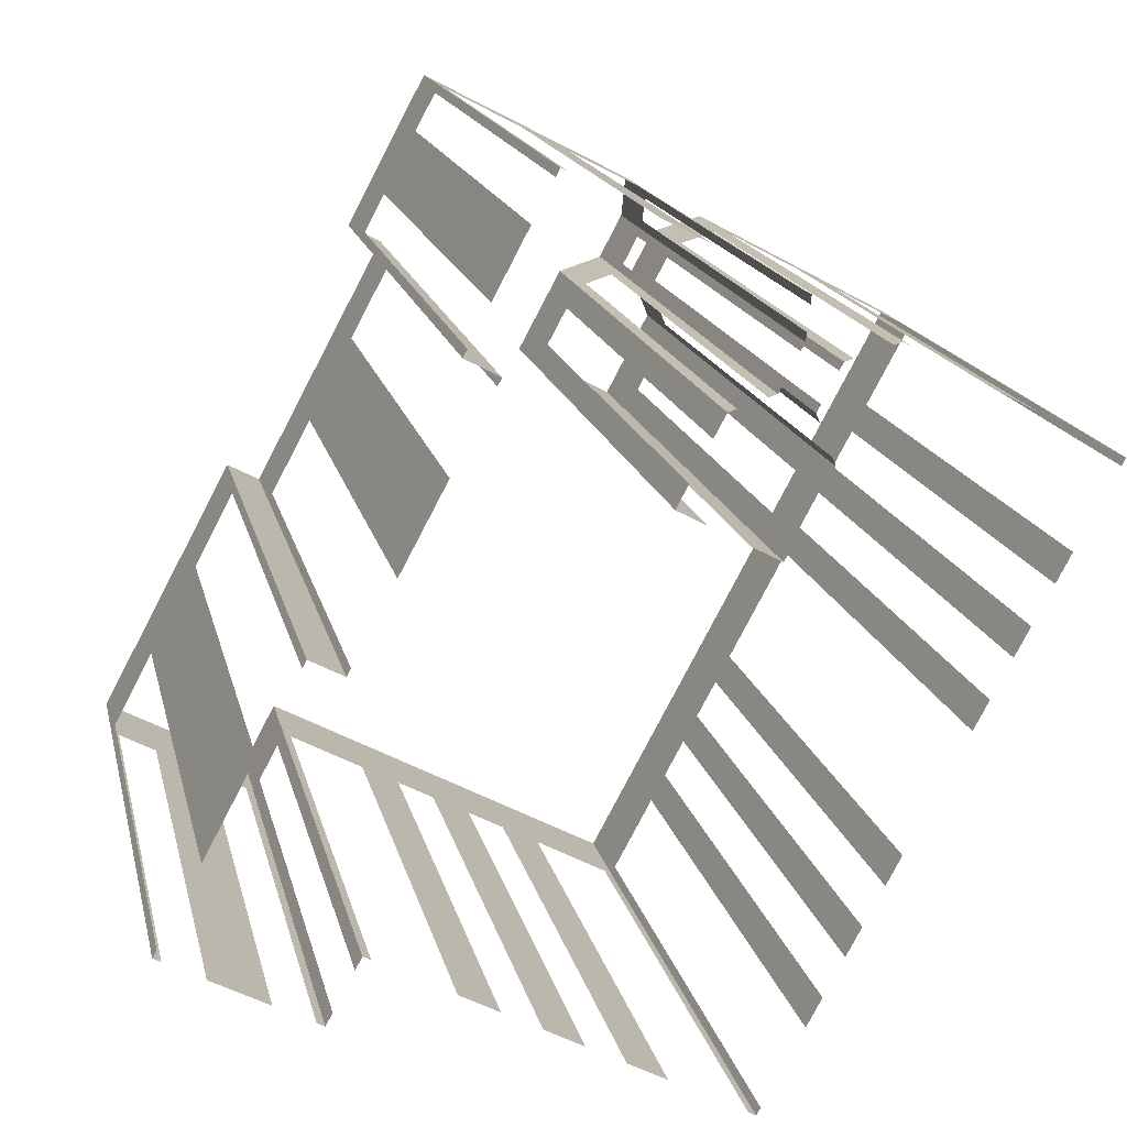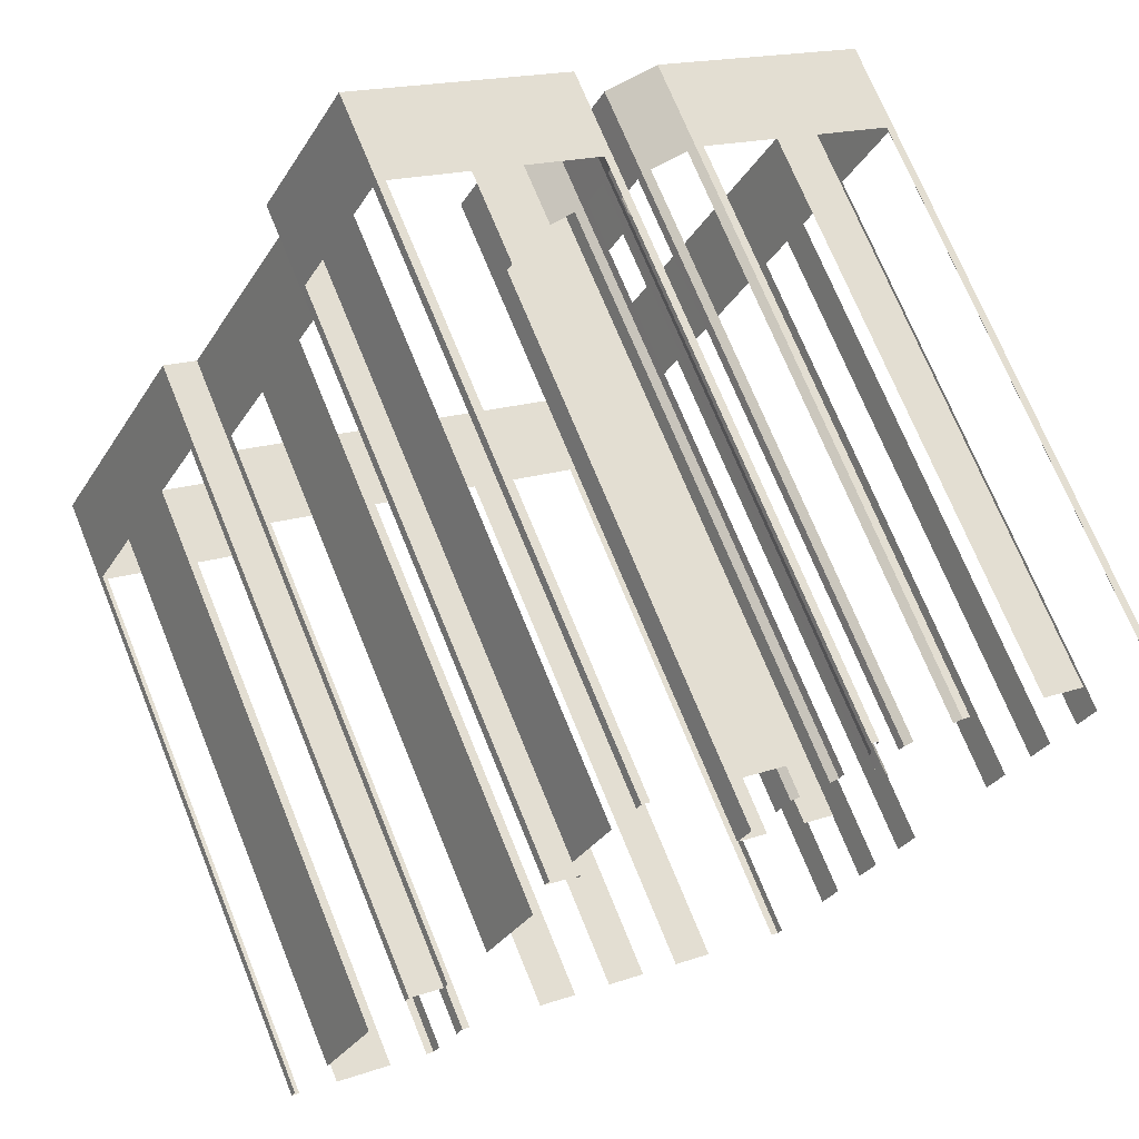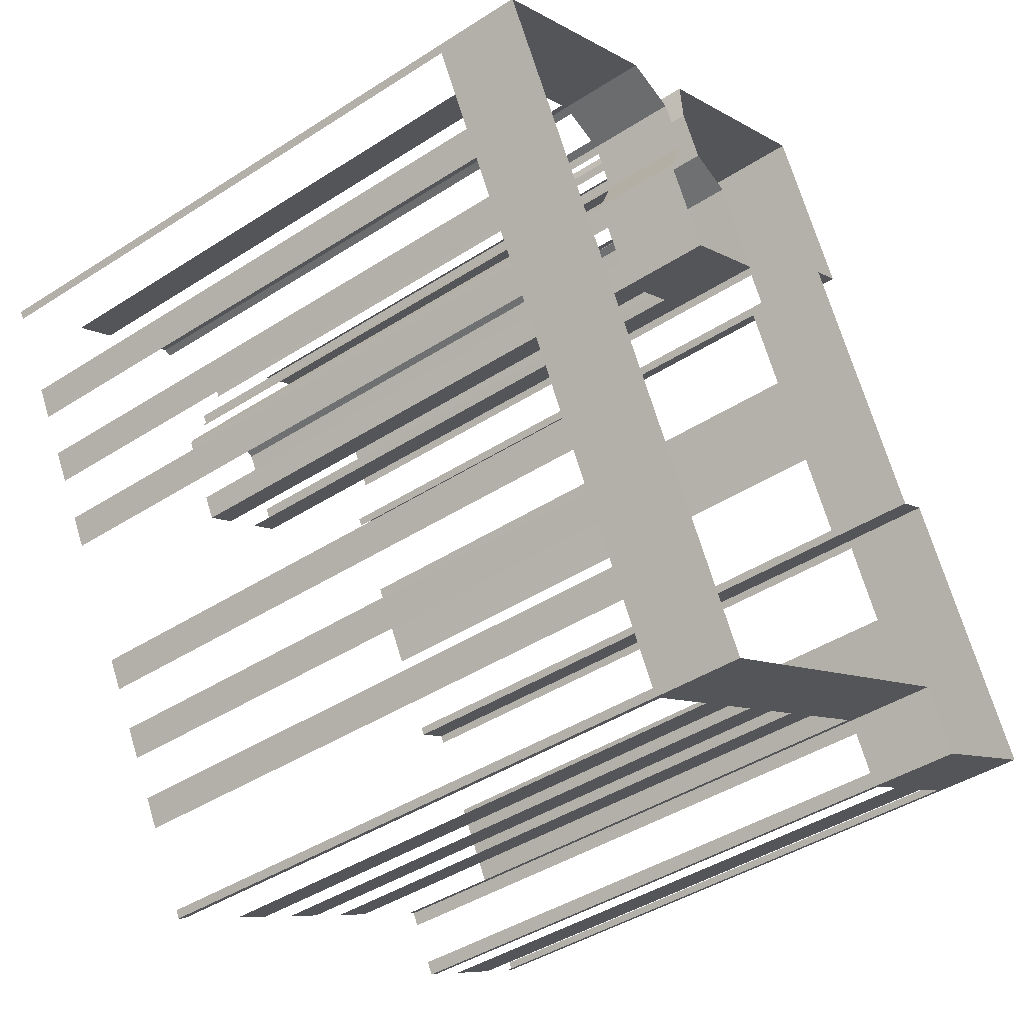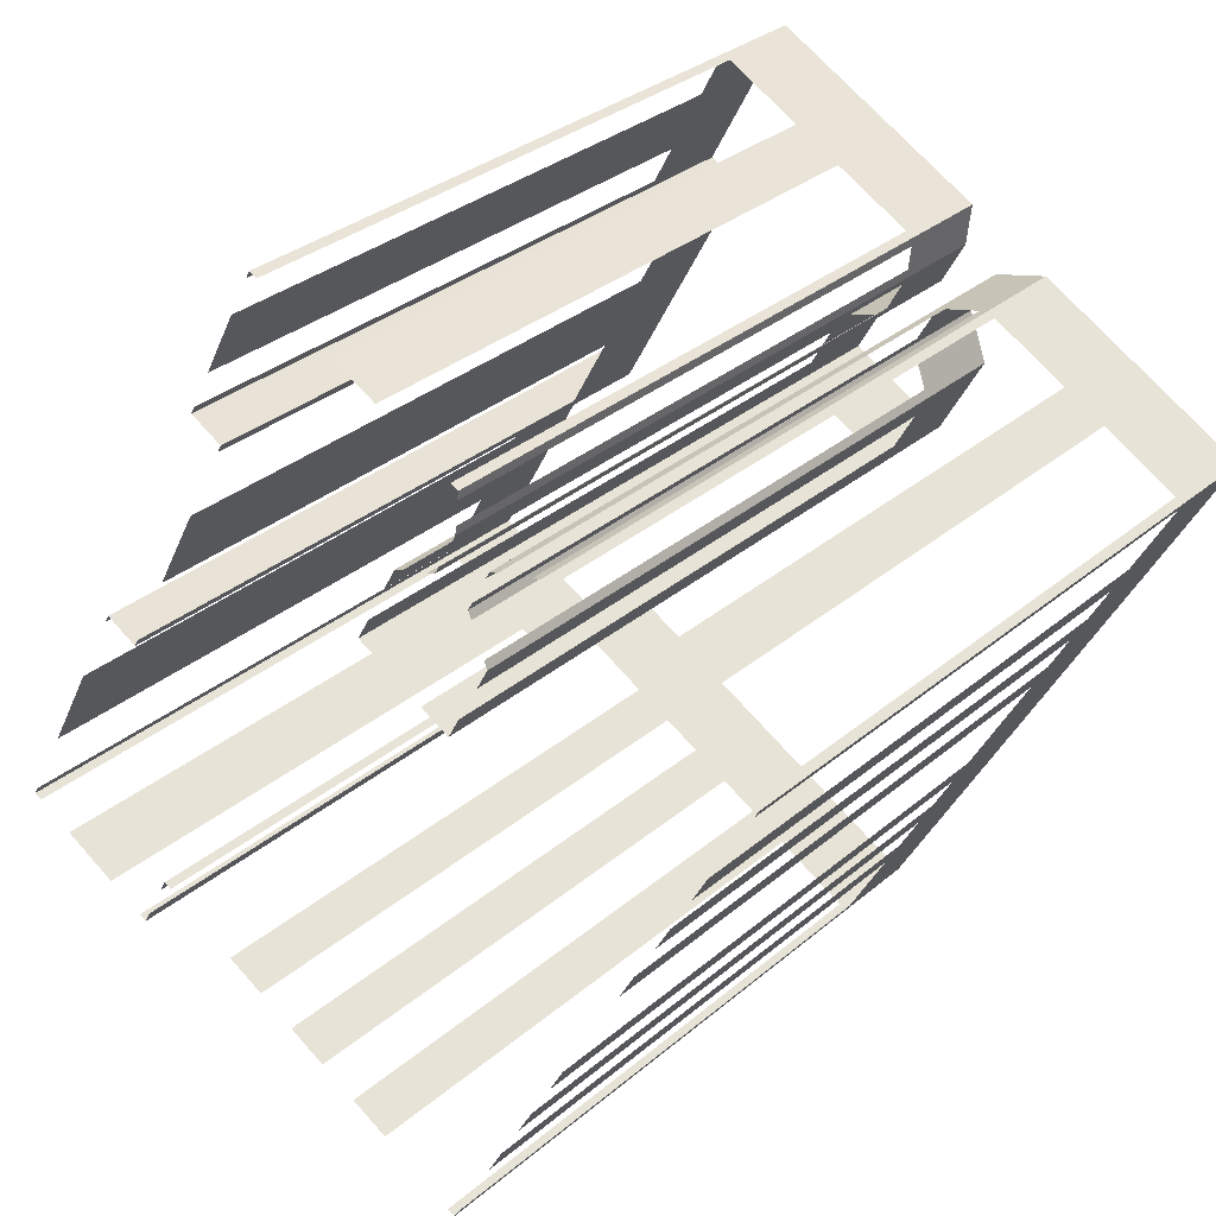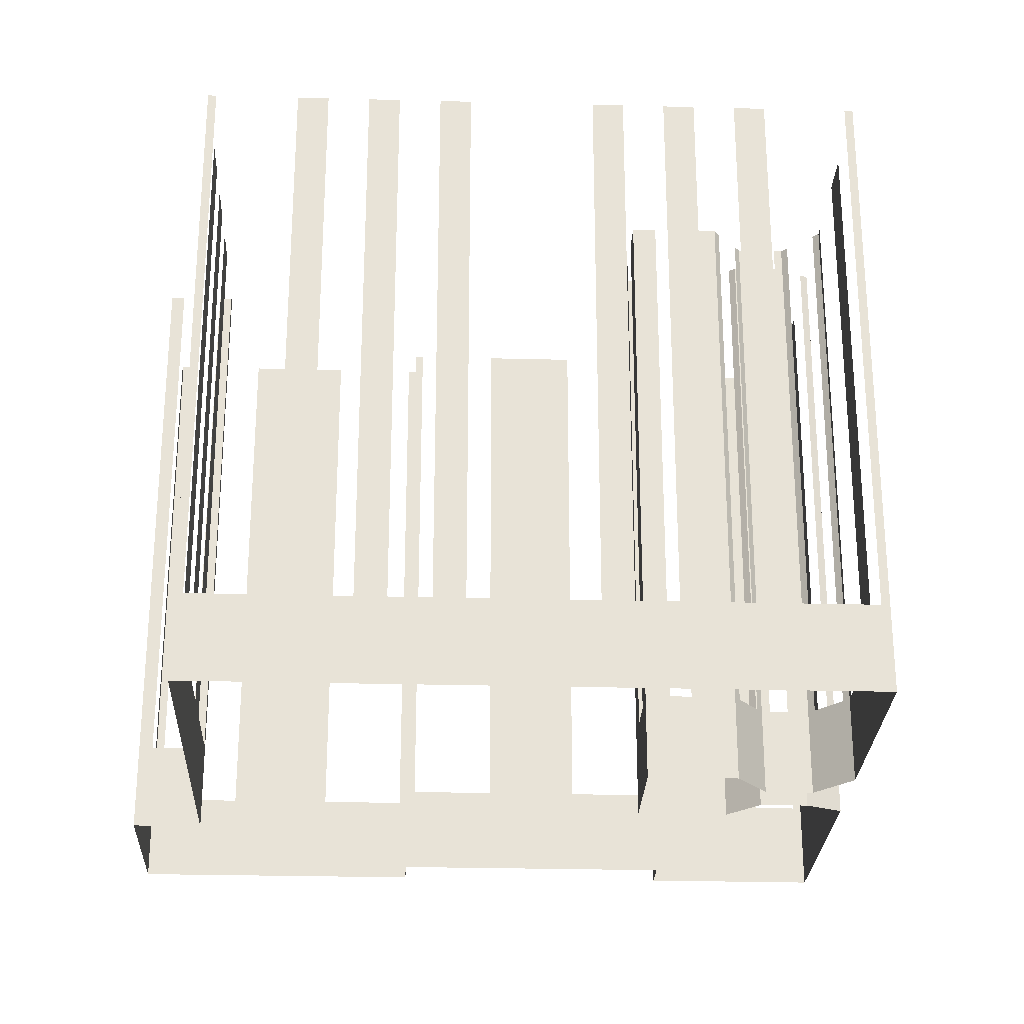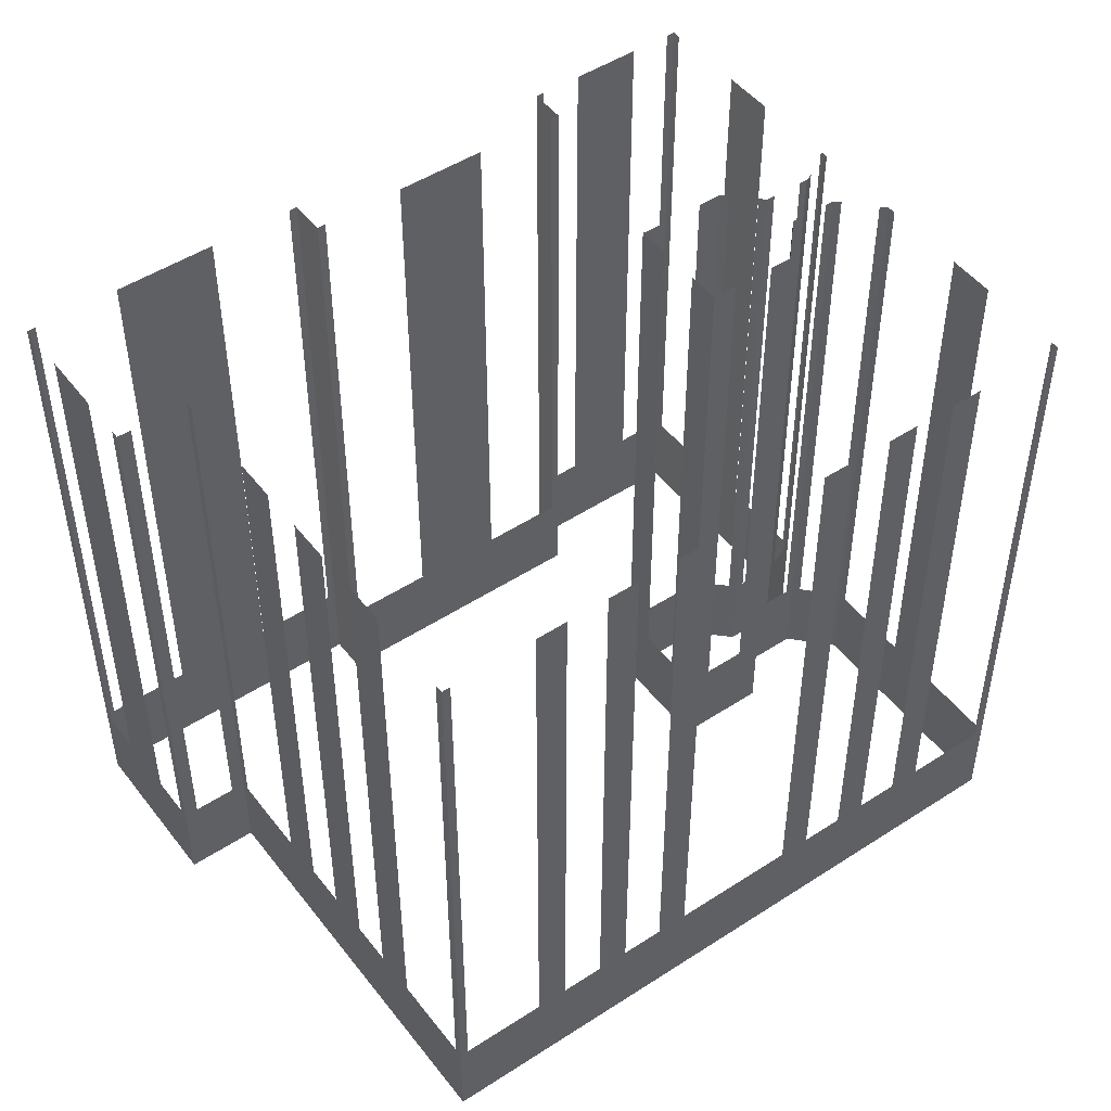
<metadata>
{"format":"obj","ext":"obj","renderer":"f3d","projection":"perspective","resolution":1024,"background":"white","views":[{"elev":16.5,"azim":-12.3,"up":"+Y"},{"elev":71.6,"azim":-22.1,"up":"+Y"},{"elev":-42.4,"azim":127.7,"up":"+Y"},{"elev":32.5,"azim":40.8,"up":"+Y"},{"elev":-26.7,"azim":59.4,"up":"+Z"},{"elev":48.9,"azim":25.8,"up":"+Z"}]}
</metadata>
<code>
o geometryt000010000010000110010110000110000100110010110010st16
v 51.71 -121.1 295.5
v 51.54 -121.4 318.6
v 51.71 -121.1 318.6
v 53.34 -118 295.5
v 51.54 -121.4 291.9
v 53.34 -118 318.6
v 55.31 -114.4 318.6
v 55.31 -114.4 295.5
v 56.94 -111.4 295.5
v 57.1 -111.1 291.9
v 56.94 -111.4 318.6
v 57.1 -111.1 318.6
v 57.09 -124.4 295.5
v 57.4 -124.5 318.6
v 57.09 -124.4 318.6
v 55.58 -123.6 295.5
v 57.4 -124.5 291.9
v 55.58 -123.6 318.6
v 53.36 -122.4 318.6
v 53.36 -122.4 295.5
v 51.54 -121.4 291.9
v 51.85 -121.5 295.5
v 51.85 -121.5 318.6
v 51.54 -121.4 318.6
v 58.42 -111.8 291.9
v 57.1 -111.1 291.9
v 57.1 -111.1 318.6
v 58.42 -111.8 318.6
v 58.48 -122.5 295.5
v 58.75 -122 318.6
v 58.48 -122.5 318.6
v 57.4 -124.5 291.9
v 57.67 -124 295.5
v 58.75 -122 291.9
v 57.67 -124 318.6
v 57.4 -124.5 318.6
v 58.58 -111.5 295.5
v 58.42 -111.8 318.6
v 58.58 -111.5 318.6
v 60.21 -108.4 295.5
v 58.42 -111.8 291.9
v 60.21 -108.4 318.6
v 62.02 -105.1 318.6
v 62.02 -105.1 295.5
v 63.82 -101.7 291.9
v 63.65 -102 295.5
v 63.65 -102 318.6
v 63.82 -101.7 318.6
v 72.79 -129.6 295.5
v 73.09 -129.7 318.6
v 72.79 -129.6 318.6
v 69.75 -127.9 295.5
v 73.09 -129.7 291.9
v 69.75 -127.9 318.6
v 68.21 -127.1 318.6
v 68.21 -127.1 295.5
v 66.69 -126.3 295.5
v 66.69 -126.3 318.6
v 65.15 -125.5 318.6
v 65.15 -125.5 295.5
v 63.63 -124.6 295.5
v 58.75 -122 291.9
v 63.63 -124.6 318.6
v 62.09 -123.8 318.6
v 62.09 -123.8 295.5
v 59.05 -122.2 295.5
v 59.05 -122.2 318.6
v 58.75 -122 318.6
v 62.66 -100.7 295.5
v 62.5 -101 318.6
v 62.66 -100.7 318.6
v 63.47 -99.2 295.5
v 62.5 -101 291.9
v 63.47 -99.2 318.6
v 64.82 -96.69 318.6
v 64.82 -96.69 295.5
v 65.79 -94.86 291.9
v 65.63 -95.17 295.5
v 65.63 -95.17 318.6
v 65.79 -94.86 318.6
v 62.5 -101 291.9
v 63.82 -101.7 291.9
v 63.82 -101.7 318.6
v 62.5 -101 318.6
v 66.09 -95.02 295.5
v 65.79 -94.86 318.6
v 66.09 -95.02 318.6
v 69.14 -96.62 295.5
v 65.79 -94.86 291.9
v 69.14 -96.62 318.6
v 71.05 -97.62 318.6
v 71.05 -97.62 295.5
v 74.1 -99.22 295.5
v 74.4 -99.38 291.9
v 74.1 -99.22 318.6
v 74.4 -99.38 318.6
v 71.06 -104.2 295.5
v 71.54 -103.3 318.6
v 71.06 -104.2 318.6
v 69.76 -106.6 291.9
v 70.24 -105.7 295.5
v 71.54 -103.3 291.9
v 70.24 -105.7 318.6
v 69.76 -106.6 318.6
v 70.94 -107.2 295.5
v 69.76 -106.6 318.6
v 70.94 -107.2 318.6
v 72.46 -108.1 295.5
v 69.76 -106.6 291.9
v 72.46 -108.1 318.6
v 73.64 -108.7 318.6
v 73.64 -108.7 291.9
v 72.96 -102.9 295.5
v 73.29 -102.7 318.6
v 72.96 -102.9 318.6
v 71.87 -103.2 295.5
v 73.29 -102.7 291.9
v 71.87 -103.2 318.6
v 71.54 -103.3 318.6
v 71.54 -103.3 291.9
v 85.88 -106 295.5
v 86.05 -105.7 318.6
v 85.88 -106 318.6
v 84.25 -109 295.5
v 86.05 -105.7 291.9
v 84.25 -109 318.6
v 83.64 -110.1 318.6
v 83.64 -110.1 295.5
v 82.83 -111.6 295.5
v 82.83 -111.6 318.6
v 82.22 -112.8 318.6
v 82.22 -112.8 295.5
v 81.4 -114.3 295.5
v 81.4 -114.3 318.6
v 80.79 -115.4 318.6
v 80.79 -115.4 295.5
v 78.34 -120 295.5
v 74.3 -127.5 291.9
v 78.34 -120 318.6
v 77.73 -121.1 318.6
v 77.73 -121.1 295.5
v 76.92 -122.6 295.5
v 76.92 -122.6 318.6
v 76.31 -123.7 318.6
v 76.31 -123.7 295.5
v 75.49 -125.3 295.5
v 75.49 -125.3 318.6
v 74.88 -126.4 318.6
v 74.88 -126.4 295.5
v 73.25 -129.4 295.5
v 73.25 -129.4 318.6
v 73.09 -129.7 318.6
v 73.09 -129.7 291.9
v 74.06 -101.3 295.5
v 74.23 -101 318.6
v 74.06 -101.3 318.6
v 73.29 -102.7 291.9
v 73.45 -102.4 295.5
v 74.23 -101 291.9
v 73.45 -102.4 318.6
v 73.29 -102.7 318.6
v 74.12 -107.8 295.5
v 73.64 -108.7 318.6
v 74.12 -107.8 318.6
v 74.94 -106.3 295.5
v 73.64 -108.7 291.9
v 74.94 -106.3 318.6
v 75.42 -105.4 318.6
v 75.42 -105.4 291.9
v 74.36 -99.72 295.5
v 74.4 -99.38 318.6
v 74.36 -99.72 318.6
v 74.26 -100.7 295.5
v 74.4 -99.38 291.9
v 74.26 -100.7 318.6
v 74.23 -101 318.6
v 74.23 -101 291.9
v 75.29 -105.1 295.5
v 75.42 -105.4 318.6
v 75.29 -105.1 318.6
v 74.67 -103.5 291.9
v 74.79 -103.8 295.5
v 75.42 -105.4 291.9
v 74.79 -103.8 318.6
v 74.67 -103.5 318.6
v 74.83 -103.2 295.5
v 74.67 -103.5 318.6
v 74.83 -103.2 318.6
v 75.6 -101.7 291.9
v 75.44 -102 295.5
v 74.67 -103.5 291.9
v 75.44 -102 318.6
v 75.6 -101.7 318.6
v 75.93 -101.6 295.5
v 75.6 -101.7 318.6
v 75.93 -101.6 318.6
v 77.36 -101.2 295.5
v 75.6 -101.7 291.9
v 77.36 -101.2 318.6
v 77.69 -101.2 318.6
v 77.69 -101.2 291.9
v 77.99 -101.3 295.5
v 77.69 -101.2 318.6
v 77.99 -101.3 318.6
v 81.02 -102.9 295.5
v 77.69 -101.2 291.9
v 81.02 -102.9 318.6
v 82.71 -103.9 318.6
v 82.71 -103.9 295.5
v 86.05 -105.7 291.9
v 85.74 -105.5 295.5
v 85.74 -105.5 318.6
v 86.05 -105.7 318.6
f 1 2 3
f 4 5 1
f 2 1 5
f 6 7 4
f 7 8 4
f 8 5 4
f 9 10 8
f 8 10 5
f 11 12 9
f 12 10 9
f 13 14 15
f 16 17 13
f 14 13 17
f 18 19 16
f 19 20 16
f 20 21 16
f 21 17 16
f 22 21 20
f 23 24 22
f 24 21 22
f 25 26 27
f 25 27 28
f 29 30 31
f 32 29 33
f 32 34 29
f 30 29 34
f 35 36 33
f 36 32 33
f 37 38 39
f 40 41 37
f 38 37 41
f 42 43 40
f 43 44 40
f 44 45 40
f 45 41 40
f 46 45 44
f 47 48 46
f 48 45 46
f 49 50 51
f 52 53 49
f 50 49 53
f 54 55 52
f 55 56 52
f 56 53 52
f 56 57 53
f 58 59 57
f 59 60 57
f 57 60 53
f 61 62 60
f 60 62 53
f 63 64 61
f 64 65 61
f 65 62 61
f 66 62 65
f 67 68 66
f 68 62 66
f 69 70 71
f 72 73 69
f 70 69 73
f 74 75 72
f 75 76 72
f 76 77 72
f 77 73 72
f 78 77 76
f 79 80 78
f 80 77 78
f 81 82 83
f 81 83 84
f 85 86 87
f 88 89 85
f 86 85 89
f 90 91 88
f 91 92 88
f 92 89 88
f 93 94 92
f 92 94 89
f 95 96 93
f 96 94 93
f 97 98 99
f 100 102 97
f 98 97 102
f 103 104 101
f 104 100 101
f 105 106 107
f 108 109 105
f 106 105 109
f 110 111 108
f 111 112 108
f 112 109 108
f 113 114 115
f 116 117 113
f 114 113 117
f 118 119 116
f 119 120 116
f 120 117 116
f 121 122 123
f 124 125 121
f 122 121 125
f 126 127 124
f 127 128 124
f 124 128 125
f 128 129 125
f 130 131 129
f 131 132 129
f 125 129 132
f 125 132 133
f 134 135 133
f 135 136 133
f 125 133 136
f 125 136 138
f 139 140 137
f 140 141 137
f 137 141 138
f 141 142 138
f 143 144 142
f 144 145 142
f 142 145 138
f 145 146 138
f 147 148 146
f 148 149 146
f 146 149 138
f 149 150 138
f 151 152 150
f 152 153 150
f 150 153 138
f 154 155 156
f 157 154 158
f 157 159 154
f 155 154 159
f 160 161 158
f 161 157 158
f 162 163 164
f 165 166 162
f 163 162 166
f 167 168 165
f 168 169 165
f 169 166 165
f 173 174 170
f 178 179 180
f 181 178 182
f 181 183 178
f 179 178 183
f 184 185 182
f 185 181 182
f 189 186 190
f 189 191 186
f 193 189 190
f 194 195 196
f 195 194 198
f 199 200 197
f 201 198 197
f 202 203 204
f 205 206 202
f 203 202 206
f 207 208 205
f 208 209 205
f 209 210 205
f 210 206 205
f 211 210 209
f 212 213 211
f 213 210 211
f 100 97 101
f 136 137 138
f 170 171 172
f 171 170 174
f 175 176 173
f 176 177 173
f 177 174 173
f 186 187 188
f 187 186 191
f 192 193 190
f 197 198 194
f 200 201 197

</code>
